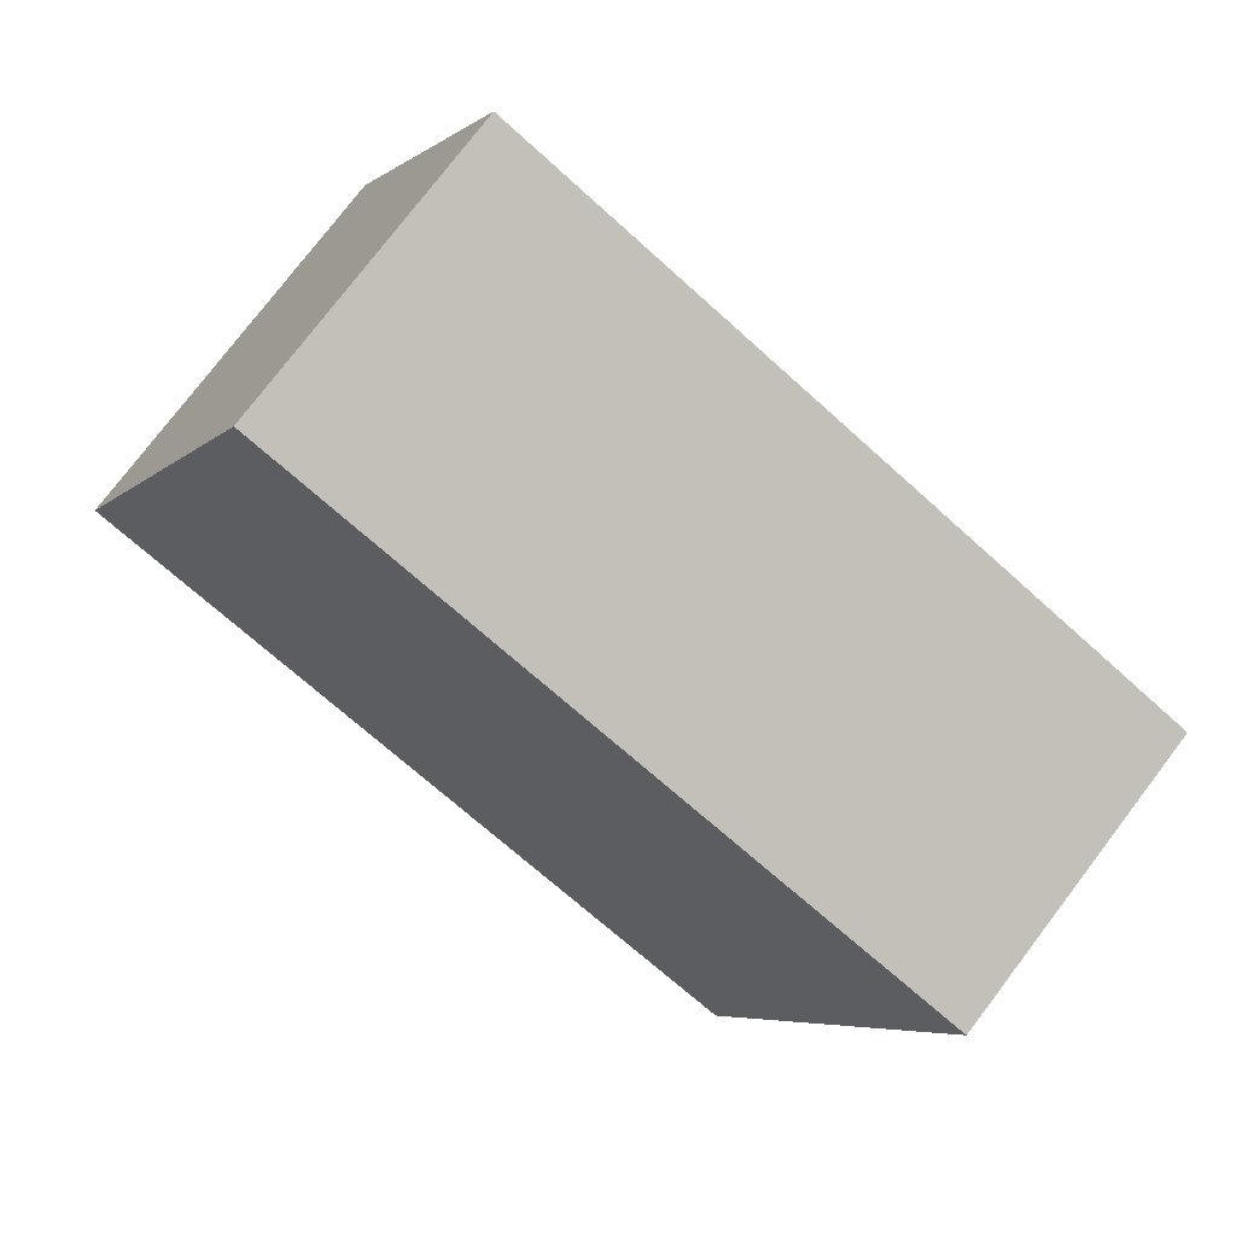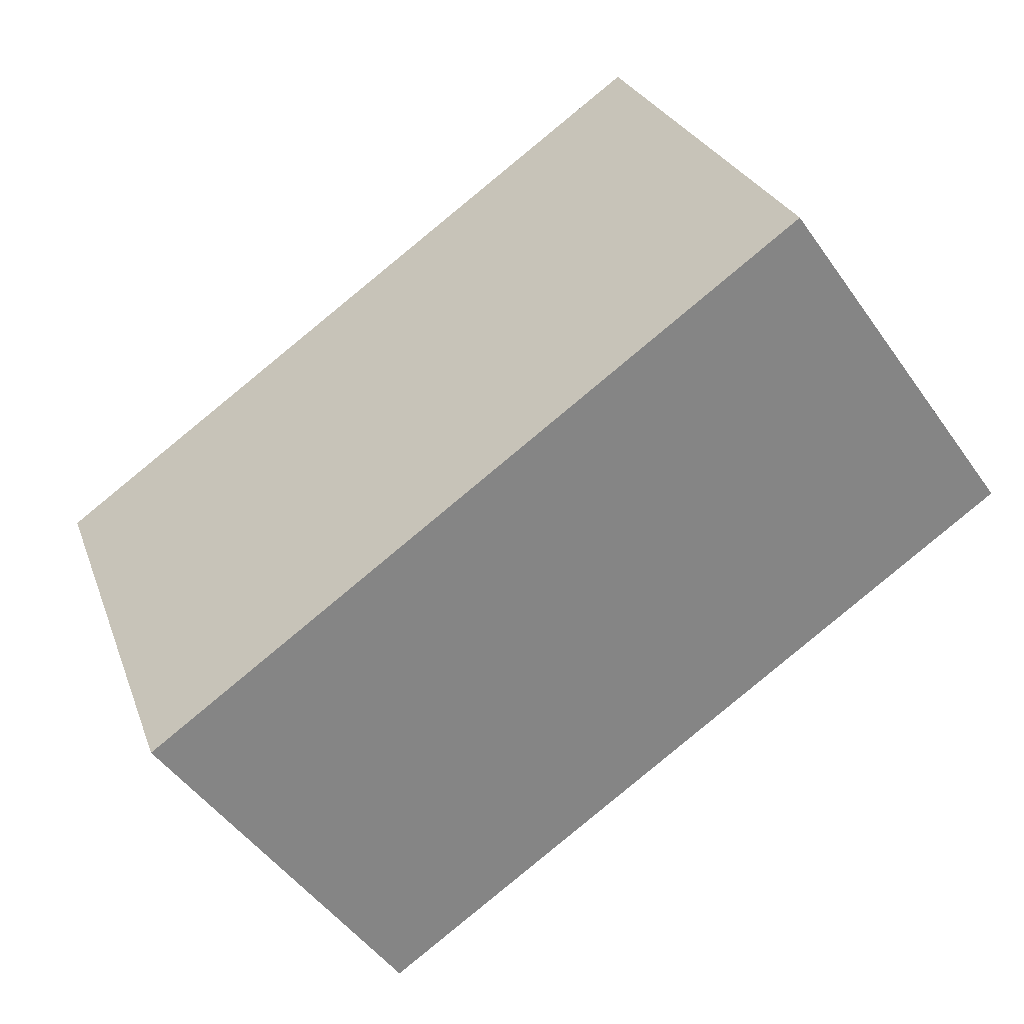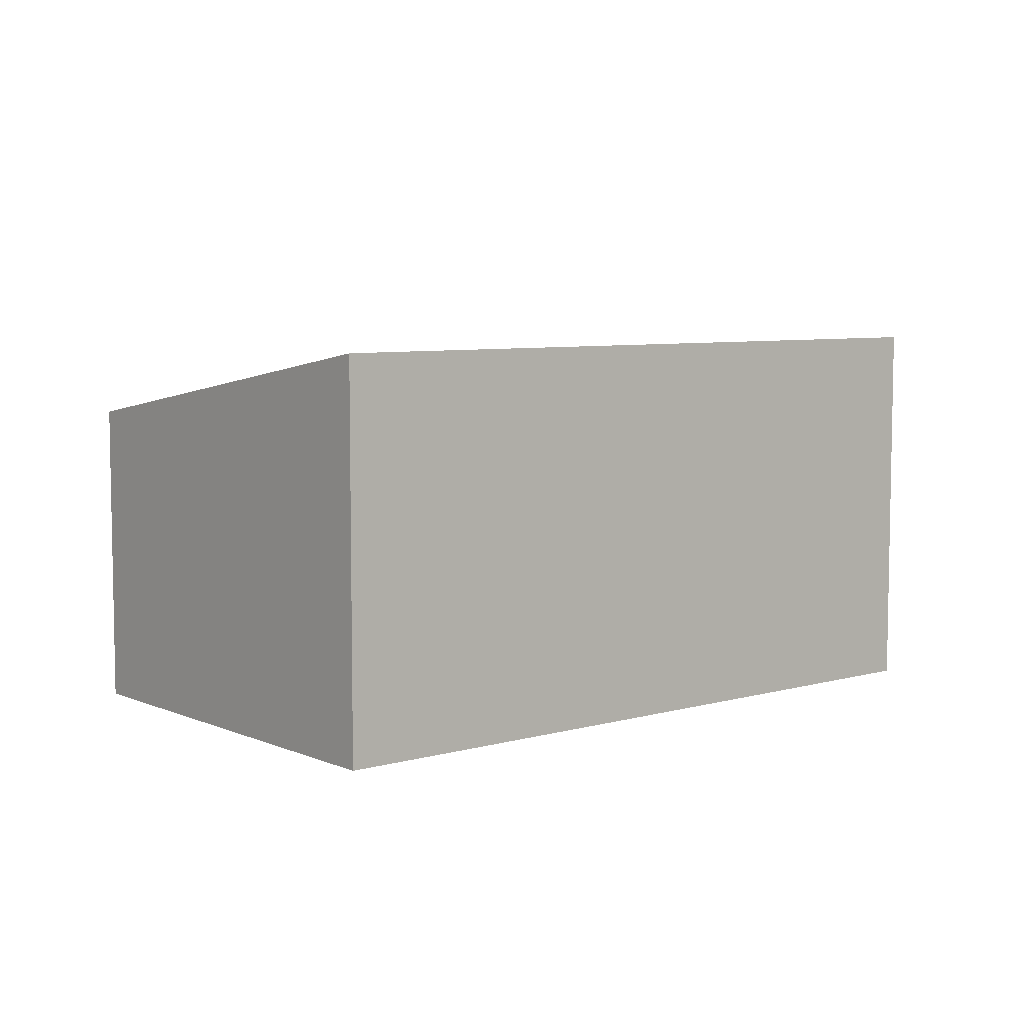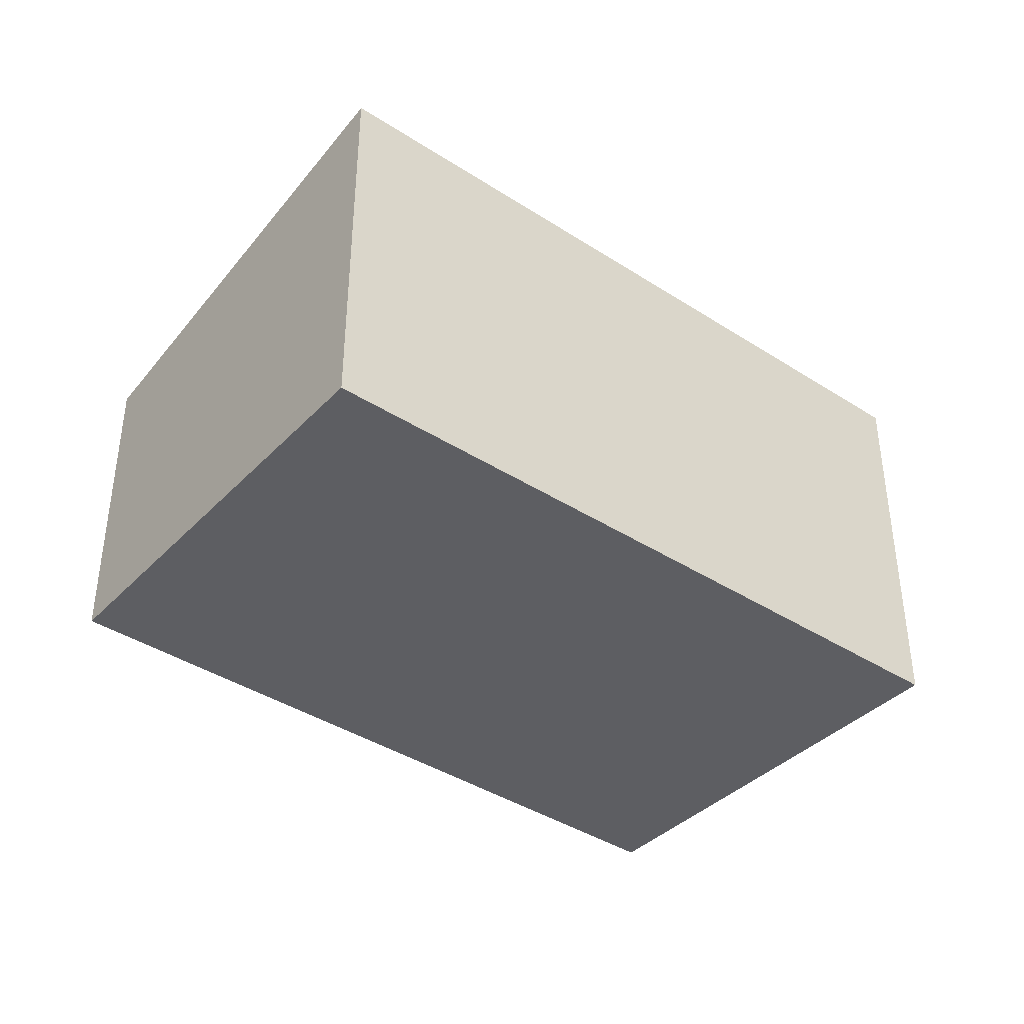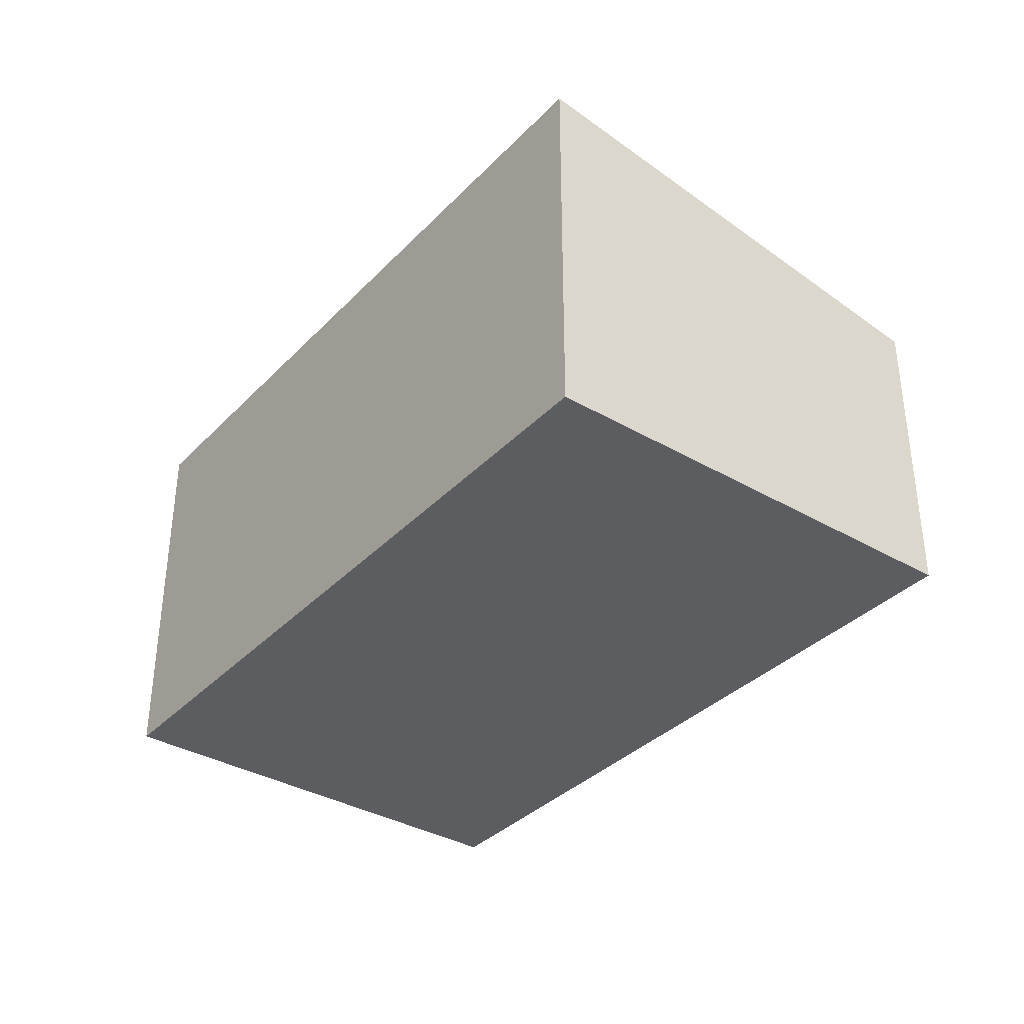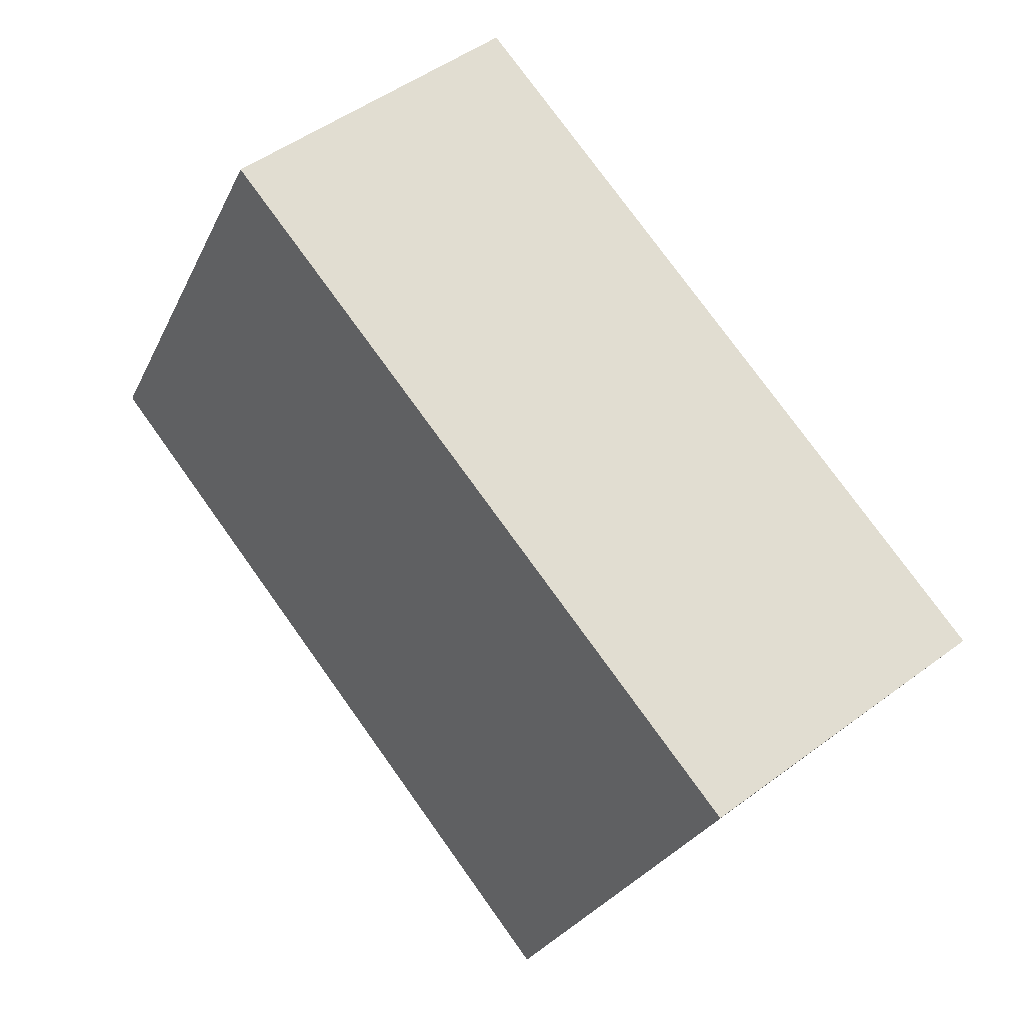
<metadata>
{"format":"obj","ext":"obj","renderer":"f3d","projection":"perspective","resolution":1024,"background":"white","views":[{"elev":77.9,"azim":-142.6,"up":"+Z"},{"elev":-49.5,"azim":33.9,"up":"+Z"},{"elev":6.6,"azim":118.5,"up":"+Y"},{"elev":-39.0,"azim":119.4,"up":"+Y"},{"elev":-36.2,"azim":-149.1,"up":"+Y"},{"elev":51.1,"azim":-128.8,"up":"+Z"}]}
</metadata>
<code>
v  1.352 3.02 -3.375
v  5.504 2.423 2.119
v  6.859 3.02 -1.179
v  0 2.412 1.477e-16
v  6.859 7.219e-17 -1.179
v  1.352 2.067e-16 -3.375
v  0 0 0
v  5.504 -1.298e-16 2.119
g defaultobject
f 1 2 3
f 2 1 4
f 5 1 3
f 1 5 6
f 6 4 1
f 4 6 7
f 4 8 2
f 8 4 7
f 2 5 3
f 5 2 8
f 8 6 5
f 6 8 7

</code>
